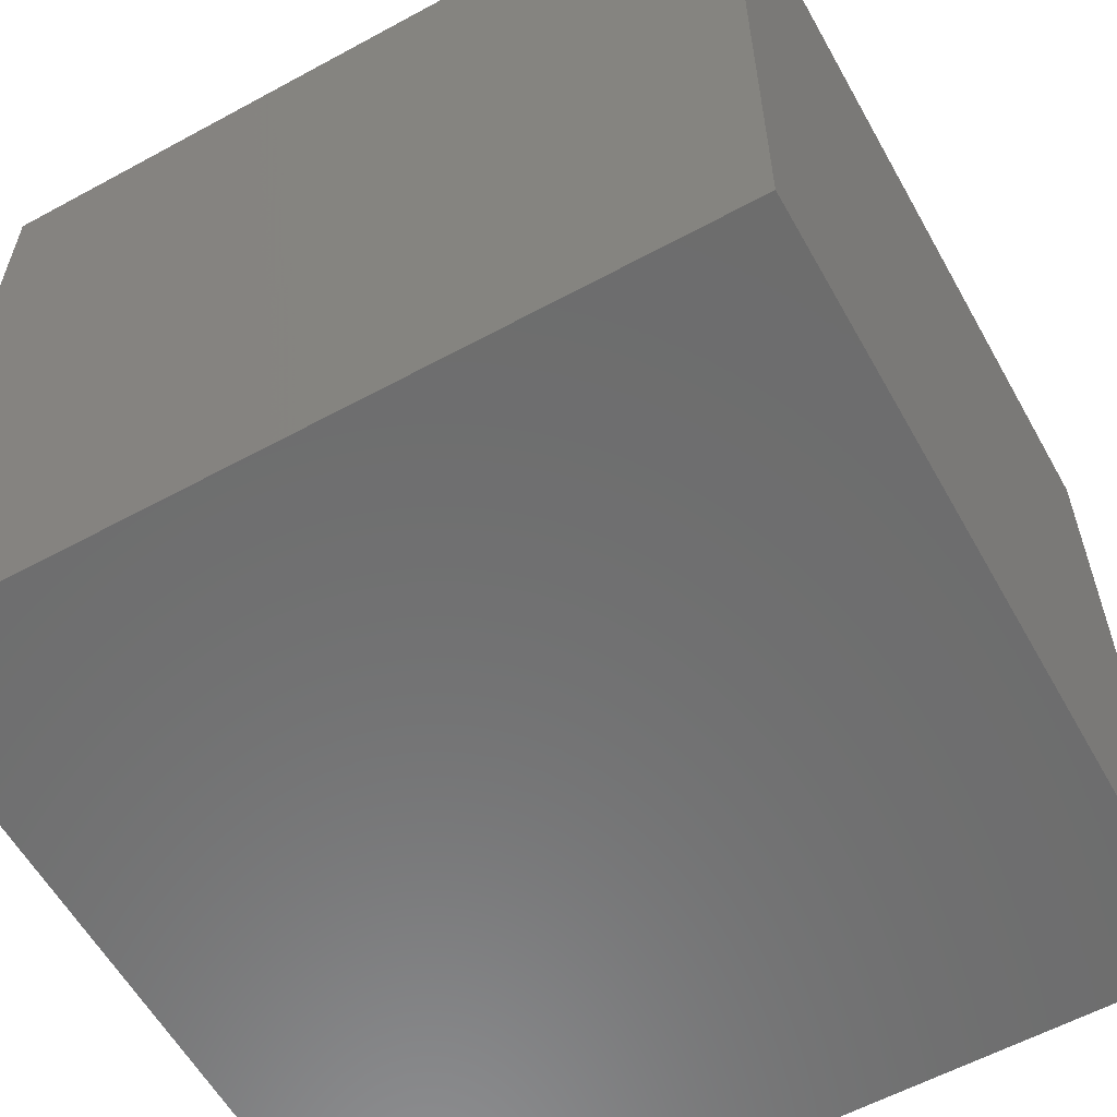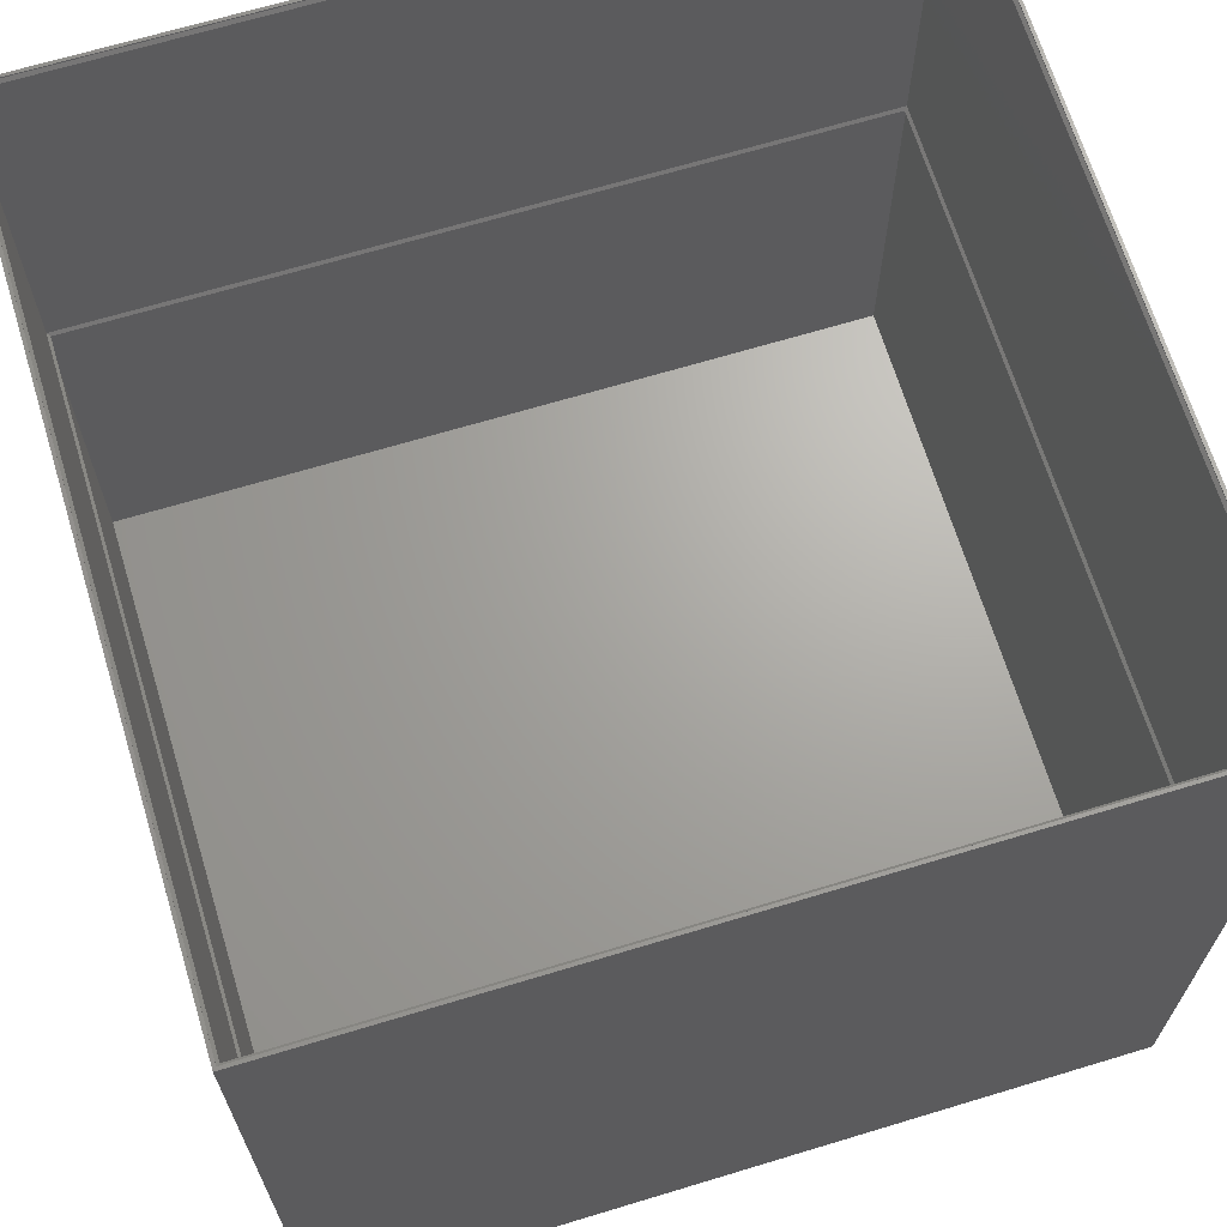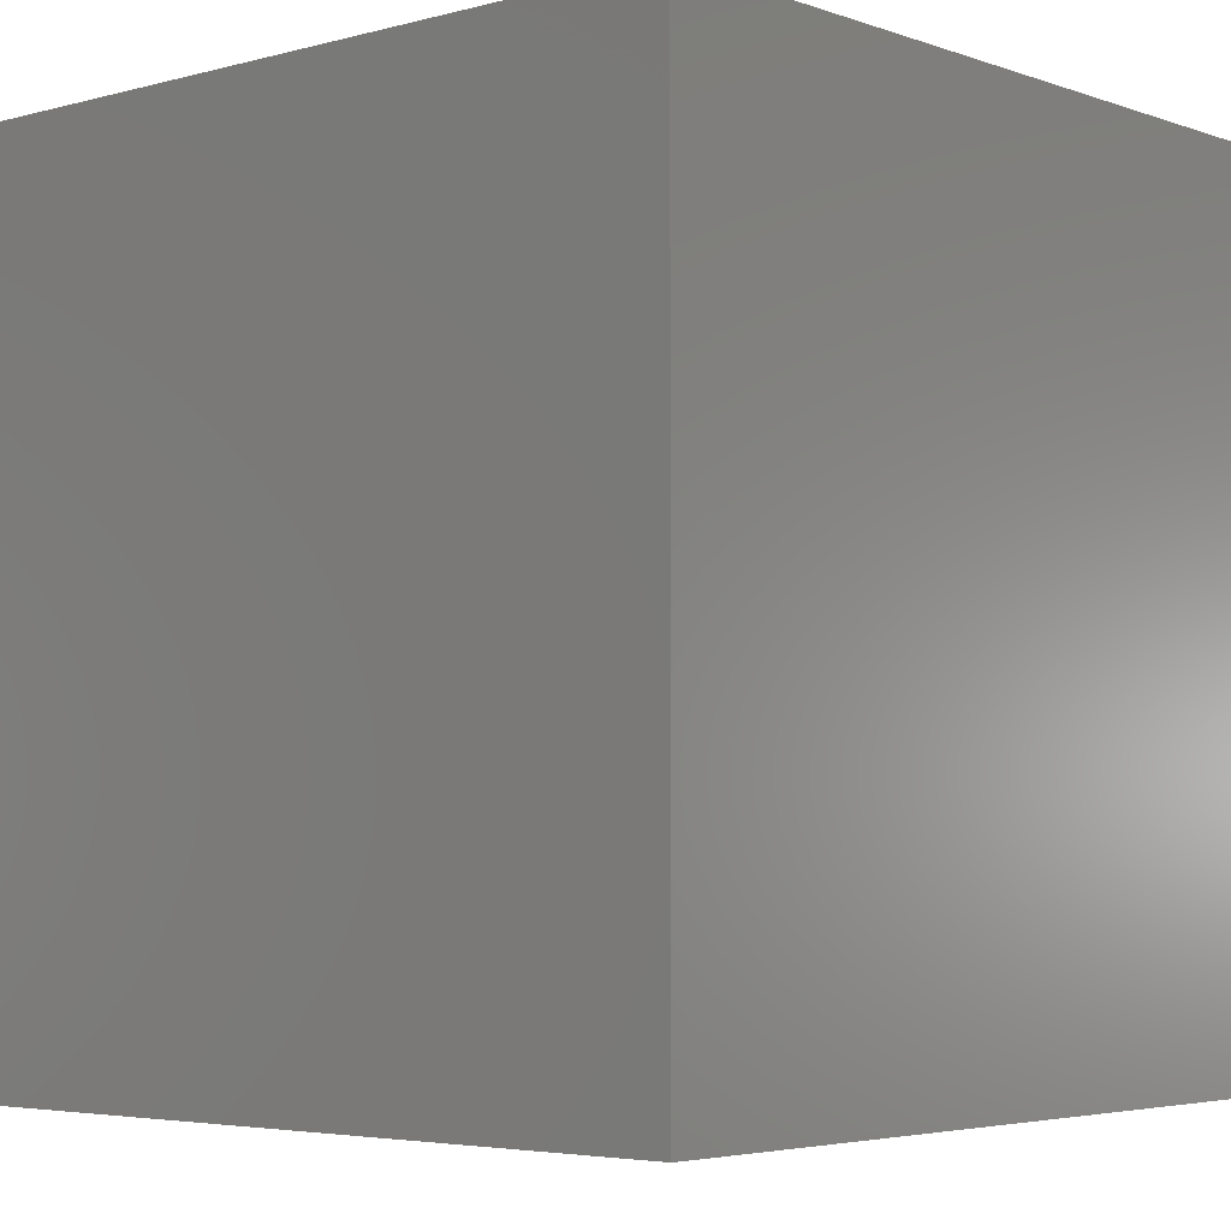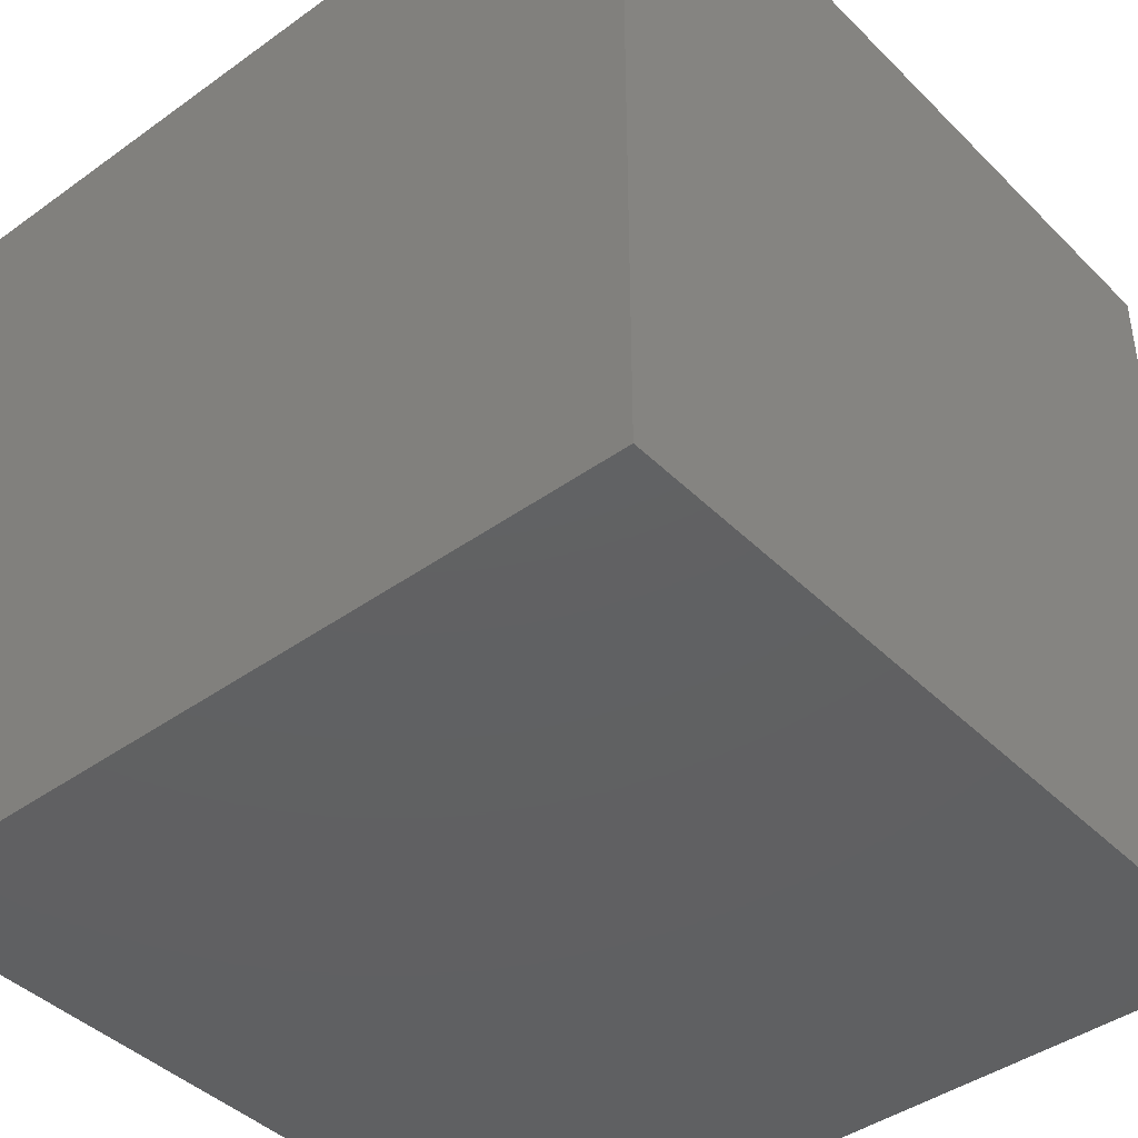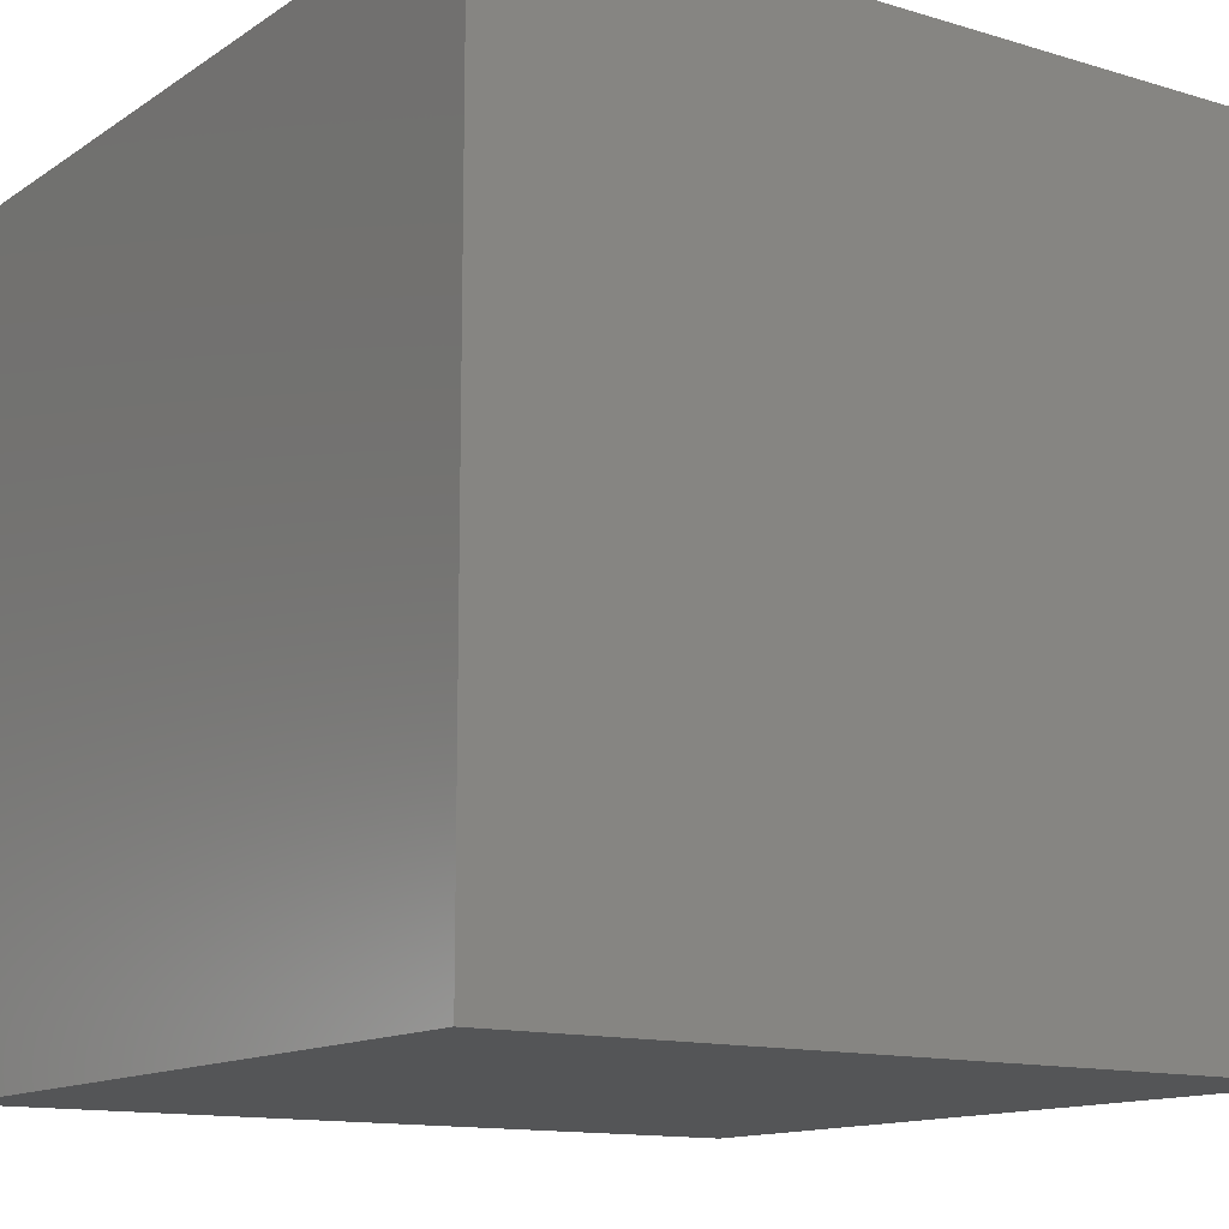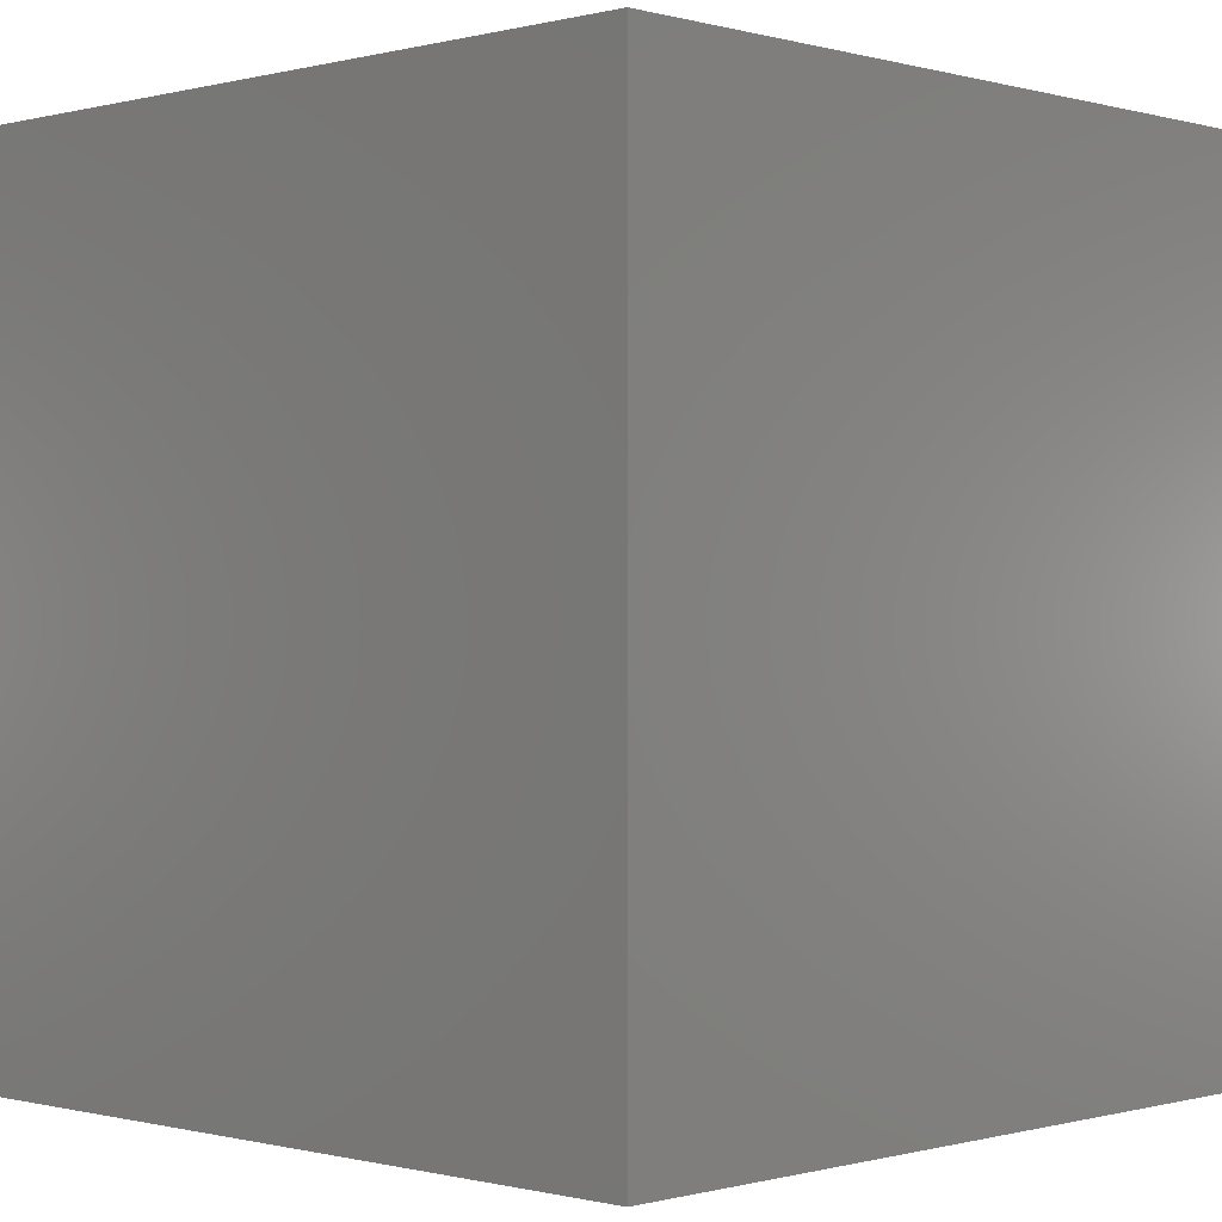
<metadata>
{"format":"stl","ext":"stl","renderer":"f3d","projection":"perspective","resolution":1024,"background":"white","views":[{"elev":-59.1,"azim":-150.8,"up":"+Z"},{"elev":67.2,"azim":73.1,"up":"+Z"},{"elev":-4.2,"azim":-48.7,"up":"+Z"},{"elev":-42.4,"azim":130.6,"up":"+Y"},{"elev":-13.0,"azim":-124.5,"up":"+Y"},{"elev":-0.3,"azim":43.9,"up":"+Z"}]}
</metadata>
<code>
# stl→obj: 40 verts, 76 faces
v -100 -100 -100
v -100 100 100
v -100 100 -100
v -100 -100 100
v 100 100 100
v 99.25 99.25 100
v 100 -100 100
v -99.25 99.25 100
v -99.25 -99.25 100
v 99.25 -99.25 100
v 100 100 -100
v 100 -100 -100
v -99.25 -99.25 -0.6771
v -99.25 99.25 -98.99
v -99.25 99.25 -0.6771
v -99.25 -99.25 -98.99
v -99.25 99.25 99.68
v -99.25 -99.25 99.68
v -99.25 -99.25 98.32
v -99.25 99.25 0.6771
v -99.25 99.25 98.32
v -99.25 -99.25 0.6771
v 99.25 -99.25 -98.99
v 99.25 99.25 -0.6771
v 99.25 99.25 -98.99
v 99.25 -99.25 -0.6771
v 99.25 -99.25 99.68
v 99.25 99.25 99.68
v 99.25 -99.25 0.6771
v 99.25 99.25 98.32
v 99.25 99.25 0.6771
v 99.25 -99.25 98.32
v -98.57 98.57 0
v 98.57 98.57 0
v -98.57 -98.57 0
v 98.57 -98.57 0
v -98.57 98.57 99
v 98.57 98.57 99
v 98.57 -98.57 99
v -98.57 -98.57 99
f 1 2 3
f 2 1 4
f 5 6 7
f 5 8 6
f 8 2 9
f 2 8 5
f 10 7 6
f 9 7 10
f 9 4 7
f 4 9 2
f 7 11 5
f 11 7 12
f 11 2 5
f 2 11 3
f 1 11 12
f 11 1 3
f 1 7 4
f 7 1 12
f 13 14 15
f 14 13 16
f 9 17 8
f 17 9 18
f 19 20 21
f 20 19 22
f 23 24 25
f 24 23 26
f 27 6 28
f 6 27 10
f 29 30 31
f 30 29 32
f 14 23 25
f 23 14 16
f 23 13 26
f 13 23 16
f 27 9 10
f 9 27 18
f 29 19 32
f 19 29 22
f 14 24 15
f 24 14 25
f 17 6 8
f 6 17 28
f 20 30 21
f 30 20 31
f 31 33 34
f 33 31 20
f 33 24 34
f 24 33 15
f 35 29 36
f 29 35 22
f 26 35 36
f 35 26 13
f 34 29 31
f 29 34 36
f 36 24 26
f 24 36 34
f 20 35 33
f 35 20 22
f 13 33 35
f 33 13 15
f 37 28 17
f 28 37 38
f 21 38 37
f 38 21 30
f 39 18 27
f 18 39 40
f 32 40 39
f 40 32 19
f 39 28 38
f 28 39 27
f 30 39 38
f 39 30 32
f 17 40 37
f 40 17 18
f 40 21 37
f 21 40 19

</code>
